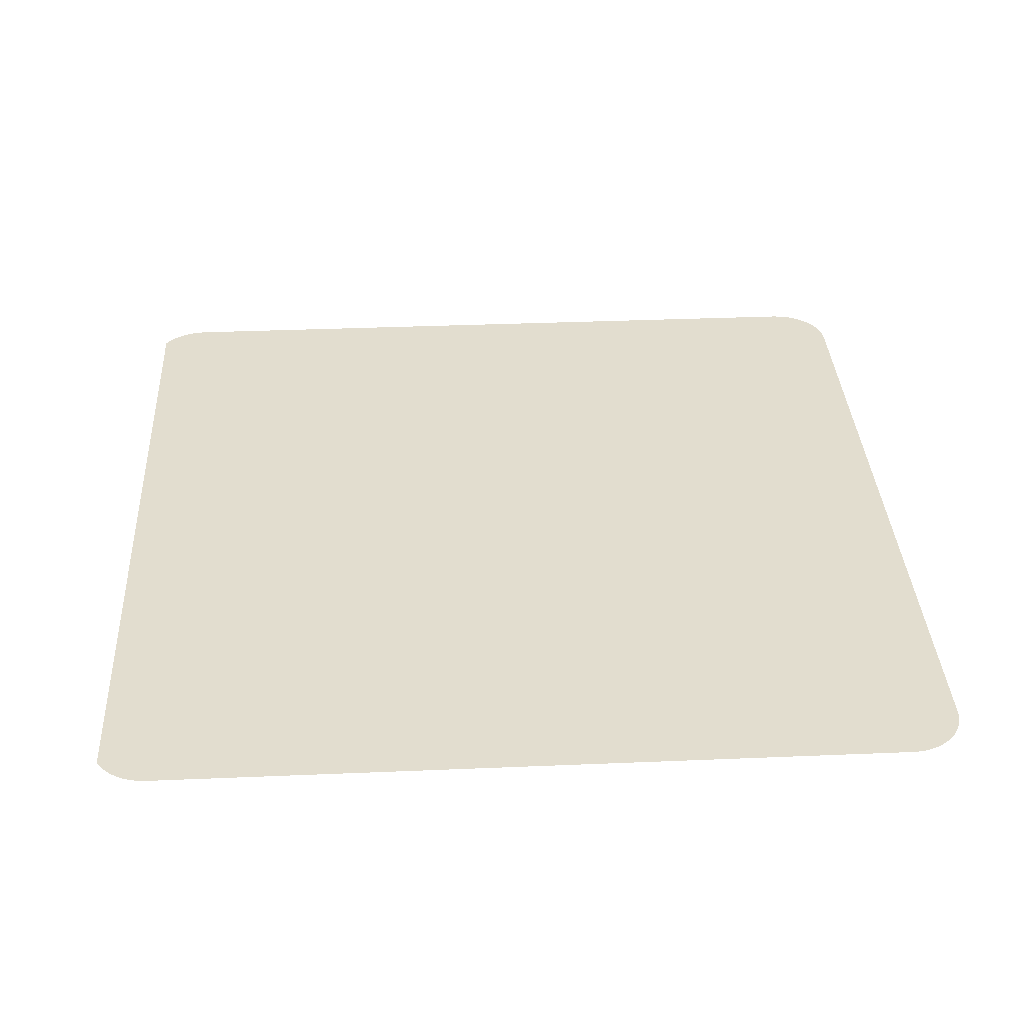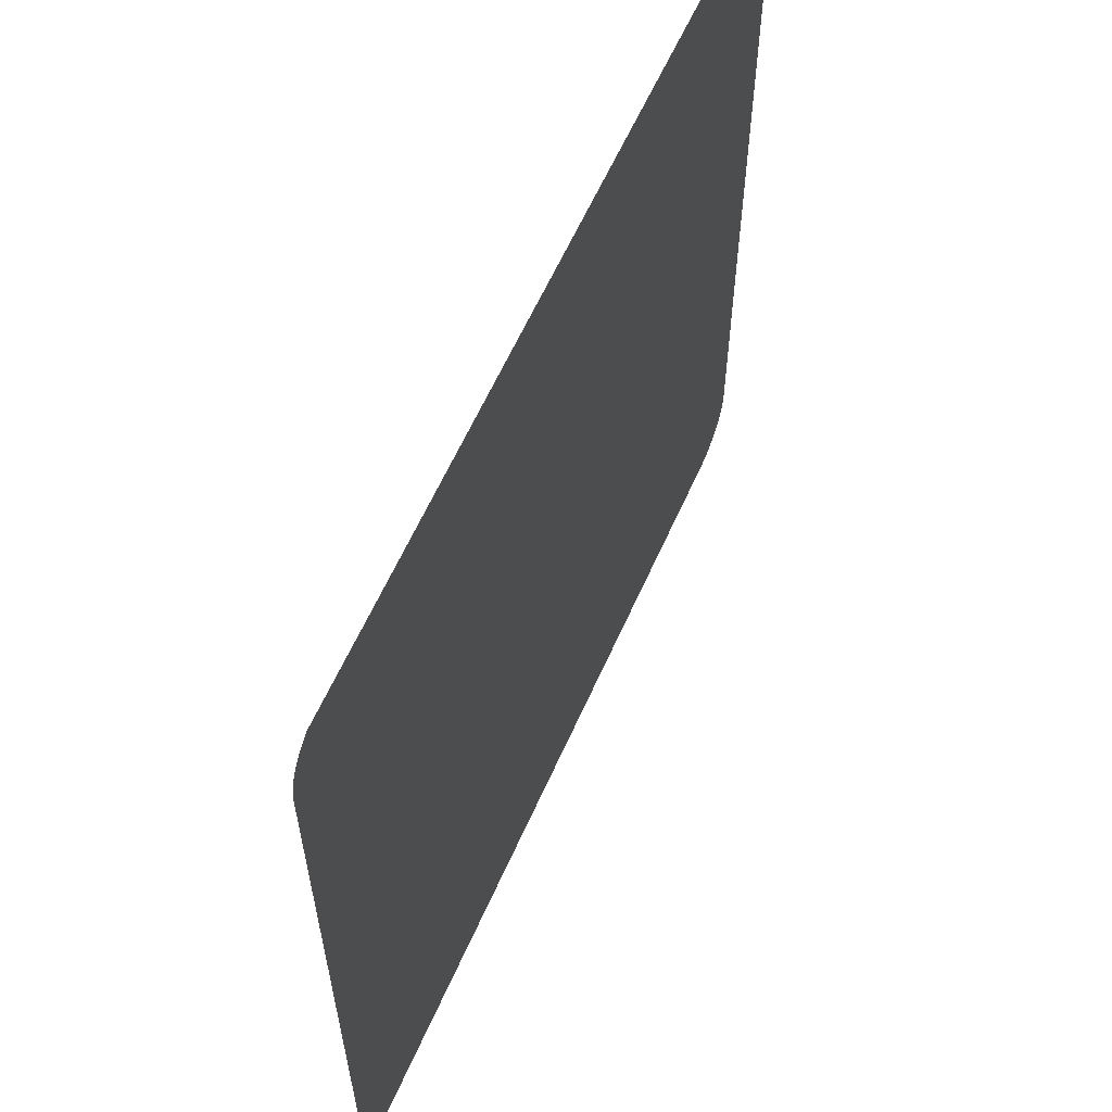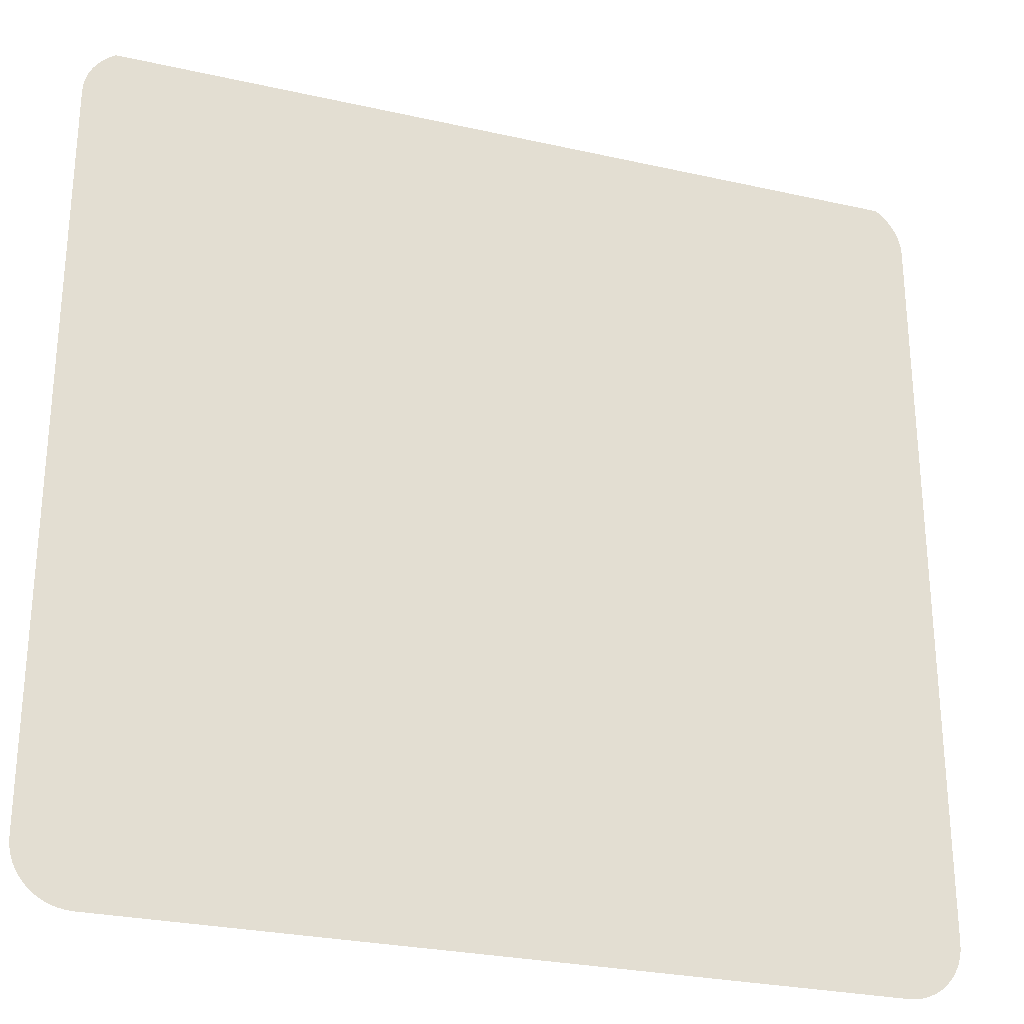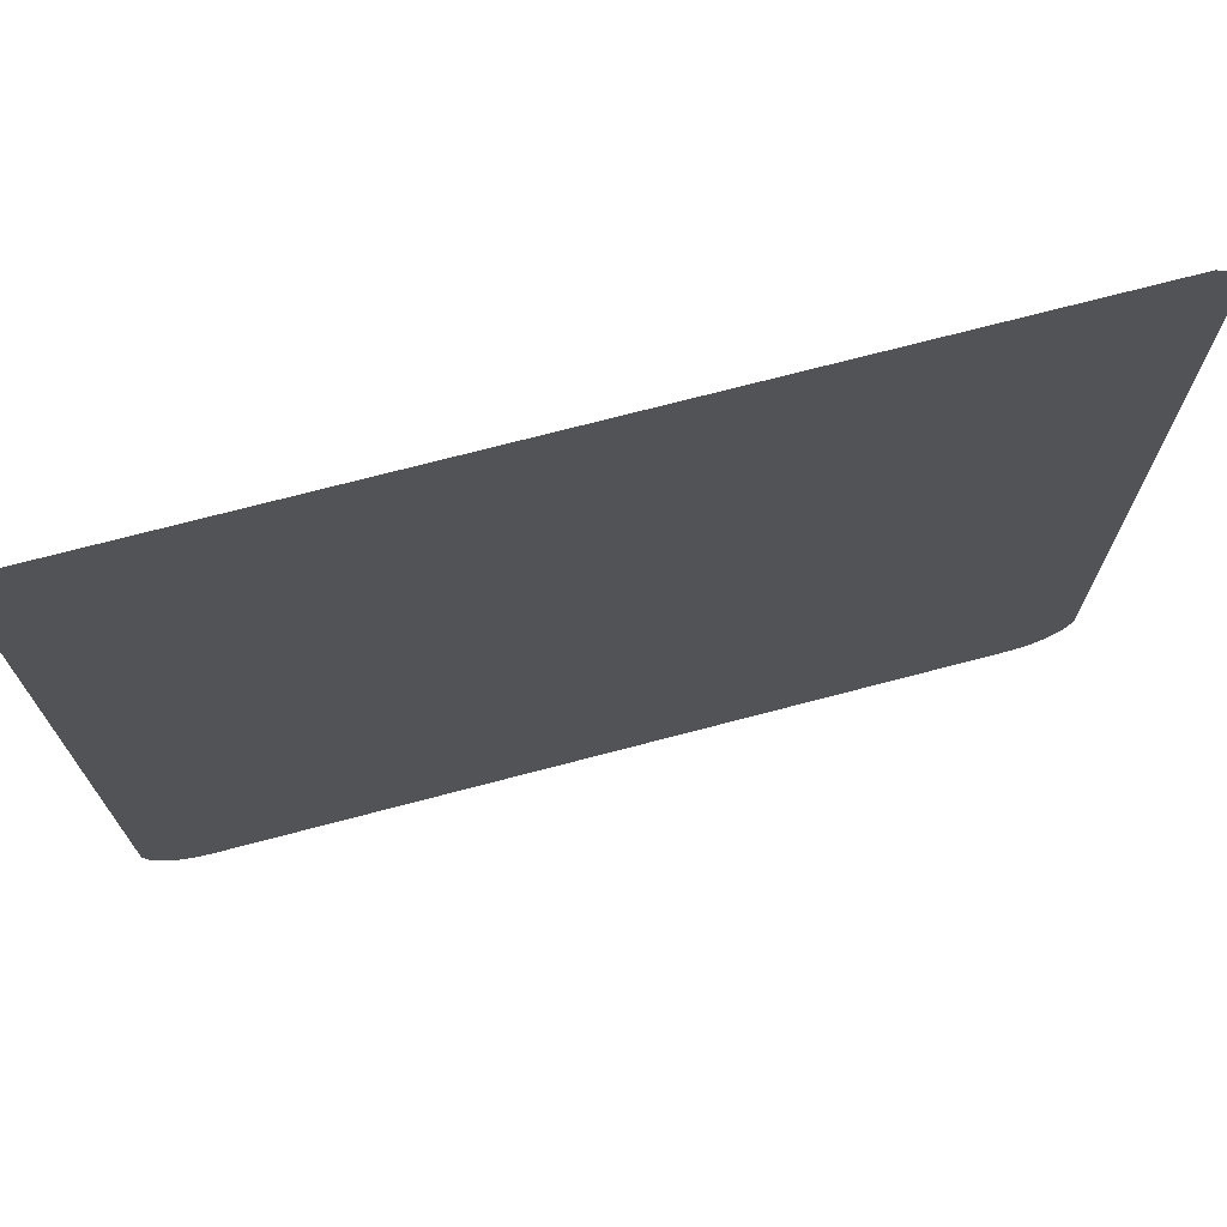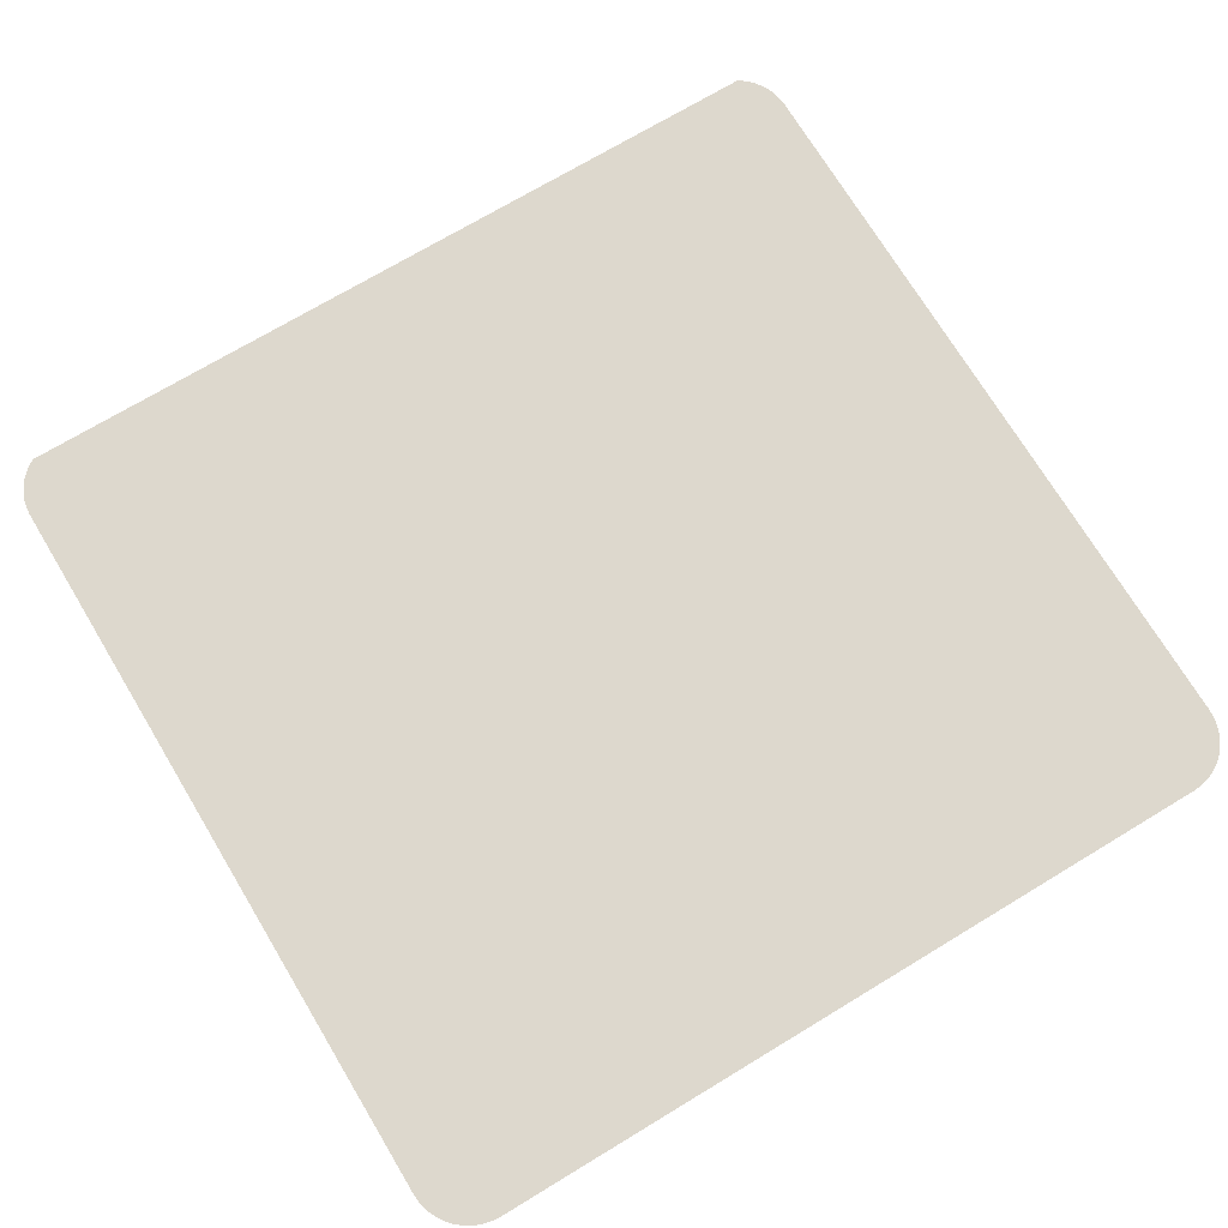
<metadata>
{"format":"obj","ext":"obj","renderer":"f3d","projection":"perspective","resolution":1024,"background":"white","views":[{"elev":35.0,"azim":86.8,"up":"+Y"},{"elev":61.0,"azim":113.9,"up":"+Z"},{"elev":-27.6,"azim":161.1,"up":"+Z"},{"elev":72.9,"azim":165.3,"up":"+Z"},{"elev":72.3,"azim":148.9,"up":"+Y"}]}
</metadata>
<code>
o #ID2187
v 0.2287 0.00617 -0.004604
v 0.2287 0.00617 -0.03294
v 0.2287 0.00617 -0.004886
v 0.2287 0.00617 -0.03322
v 0.2288 0.00617 -0.004328
v 0.2288 0.00617 -0.0335
v 0.2289 0.00617 -0.00406
v 0.2289 0.00617 -0.03377
v 0.229 0.00617 -0.003807
v 0.229 0.00617 -0.03402
v 0.2292 0.00617 -0.003572
v 0.2292 0.00617 -0.03425
v 0.2294 0.00617 -0.00336
v 0.2294 0.00617 -0.03447
v 0.2296 0.00617 -0.003174
v 0.2296 0.00617 -0.03465
v 0.2298 0.00617 -0.03481
v 0.2297 0.00617 -0.003074
v 0.26 0.00617 -0.003017
v 0.2301 0.00617 -0.03493
v 0.2303 0.00617 -0.03502
v 0.2306 0.00617 -0.03508
v 0.2309 0.00617 -0.0351
v 0.2589 0.00617 -0.0351
v 0.2592 0.00617 -0.03508
v 0.2595 0.00617 -0.03502
v 0.2598 0.00617 -0.03493
v 0.26 0.00617 -0.03481
v 0.2602 0.00617 -0.03465
v 0.2602 0.00617 -0.003174
v 0.2605 0.00617 -0.03447
v 0.2605 0.00617 -0.00336
v 0.2606 0.00617 -0.003572
v 0.2606 0.00617 -0.03425
v 0.2608 0.00617 -0.003807
v 0.2608 0.00617 -0.03402
v 0.2609 0.00617 -0.00406
v 0.2609 0.00617 -0.03377
v 0.261 0.00617 -0.004328
v 0.261 0.00617 -0.0335
v 0.2611 0.00617 -0.004604
v 0.2611 0.00617 -0.03322
v 0.2611 0.00617 -0.004886
v 0.2611 0.00617 -0.03294
f 1 2 3
f 3 2 1
f 2 1 4
f 4 1 2
f 4 1 5
f 5 1 4
f 4 5 6
f 6 5 4
f 6 5 7
f 7 5 6
f 6 7 8
f 8 7 6
f 8 7 9
f 9 7 8
f 8 9 10
f 10 9 8
f 10 9 11
f 11 9 10
f 10 11 12
f 12 11 10
f 12 11 13
f 13 11 12
f 12 13 14
f 14 13 12
f 14 13 15
f 15 13 14
f 14 15 16
f 16 15 14
f 16 15 17
f 17 15 16
f 17 15 18
f 18 15 17
f 17 18 19
f 19 18 17
f 17 19 20
f 20 19 17
f 20 19 21
f 21 19 20
f 21 19 22
f 22 19 21
f 22 19 23
f 23 19 22
f 23 19 24
f 24 19 23
f 24 19 25
f 25 19 24
f 25 19 26
f 26 19 25
f 26 19 27
f 27 19 26
f 27 19 28
f 28 19 27
f 28 19 29
f 29 19 28
f 29 19 30
f 30 19 29
f 29 30 31
f 31 30 29
f 31 30 32
f 32 30 31
f 31 32 33
f 33 32 31
f 31 33 34
f 34 33 31
f 34 33 35
f 35 33 34
f 34 35 36
f 36 35 34
f 36 35 37
f 37 35 36
f 36 37 38
f 38 37 36
f 38 37 39
f 39 37 38
f 38 39 40
f 40 39 38
f 40 39 41
f 41 39 40
f 40 41 42
f 42 41 40
f 42 41 43
f 43 41 42
f 42 43 44
f 44 43 42

</code>
